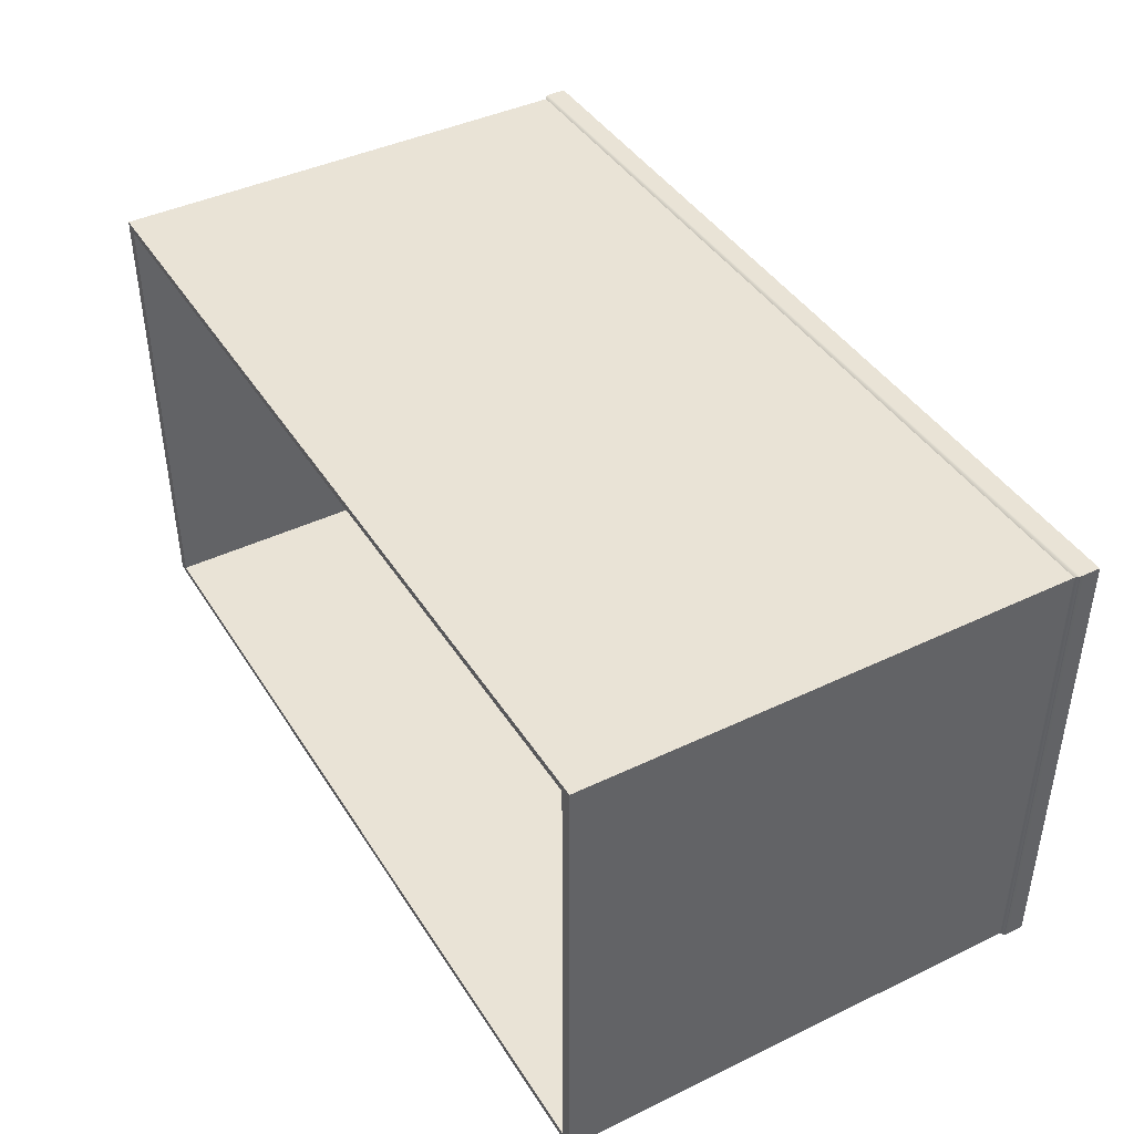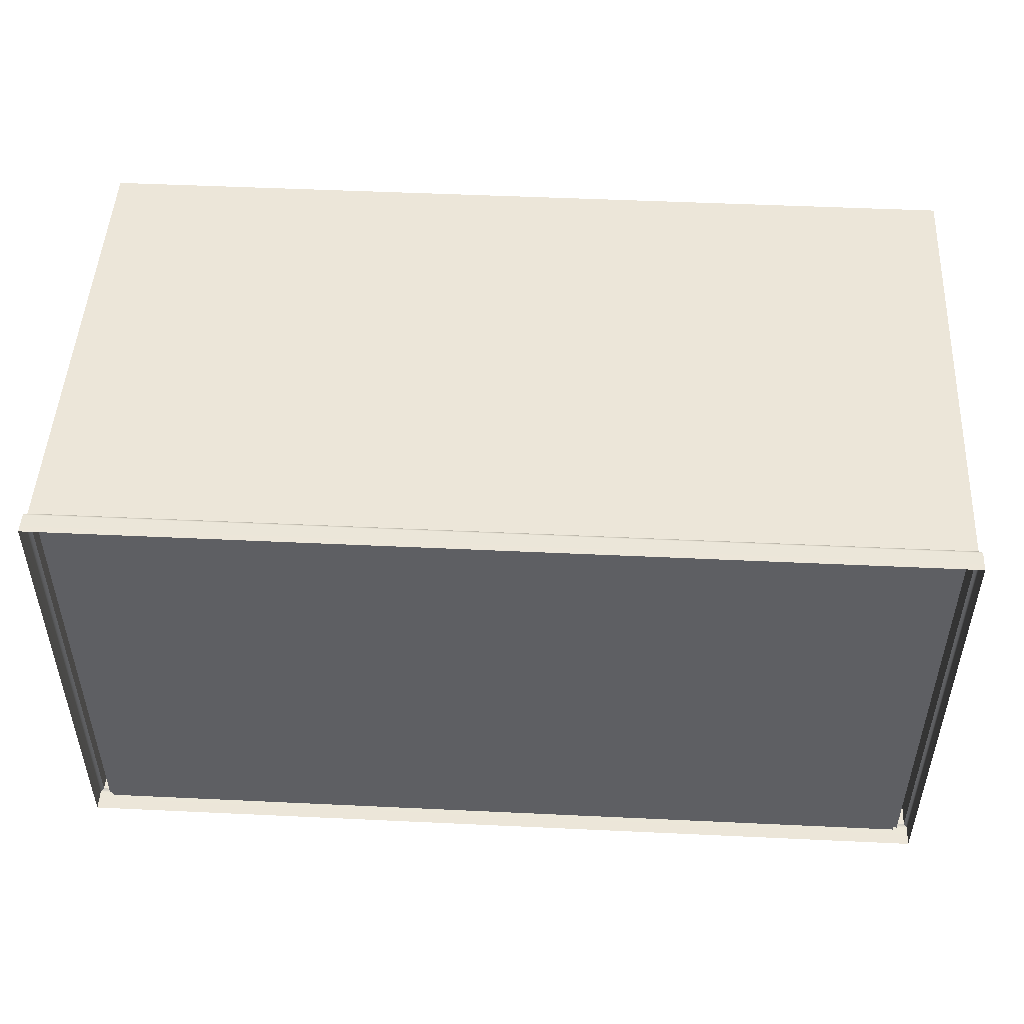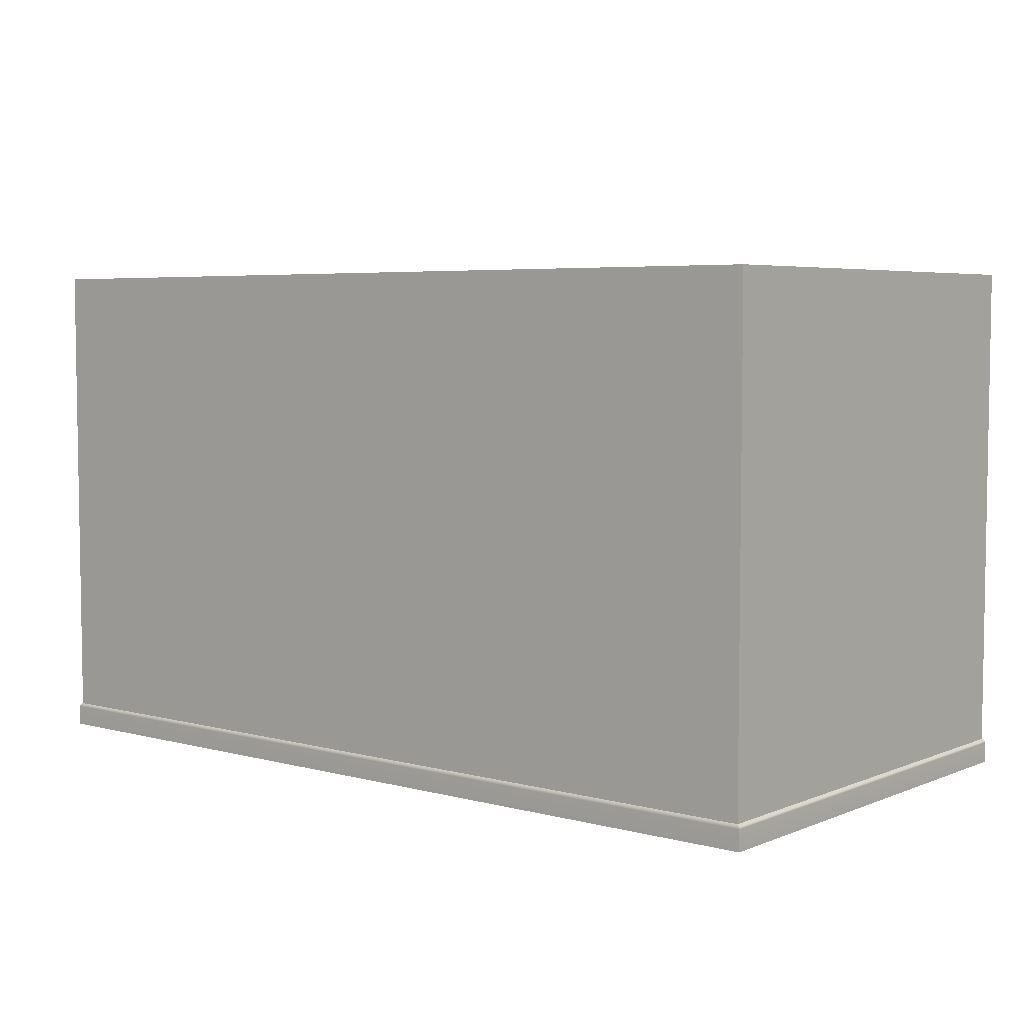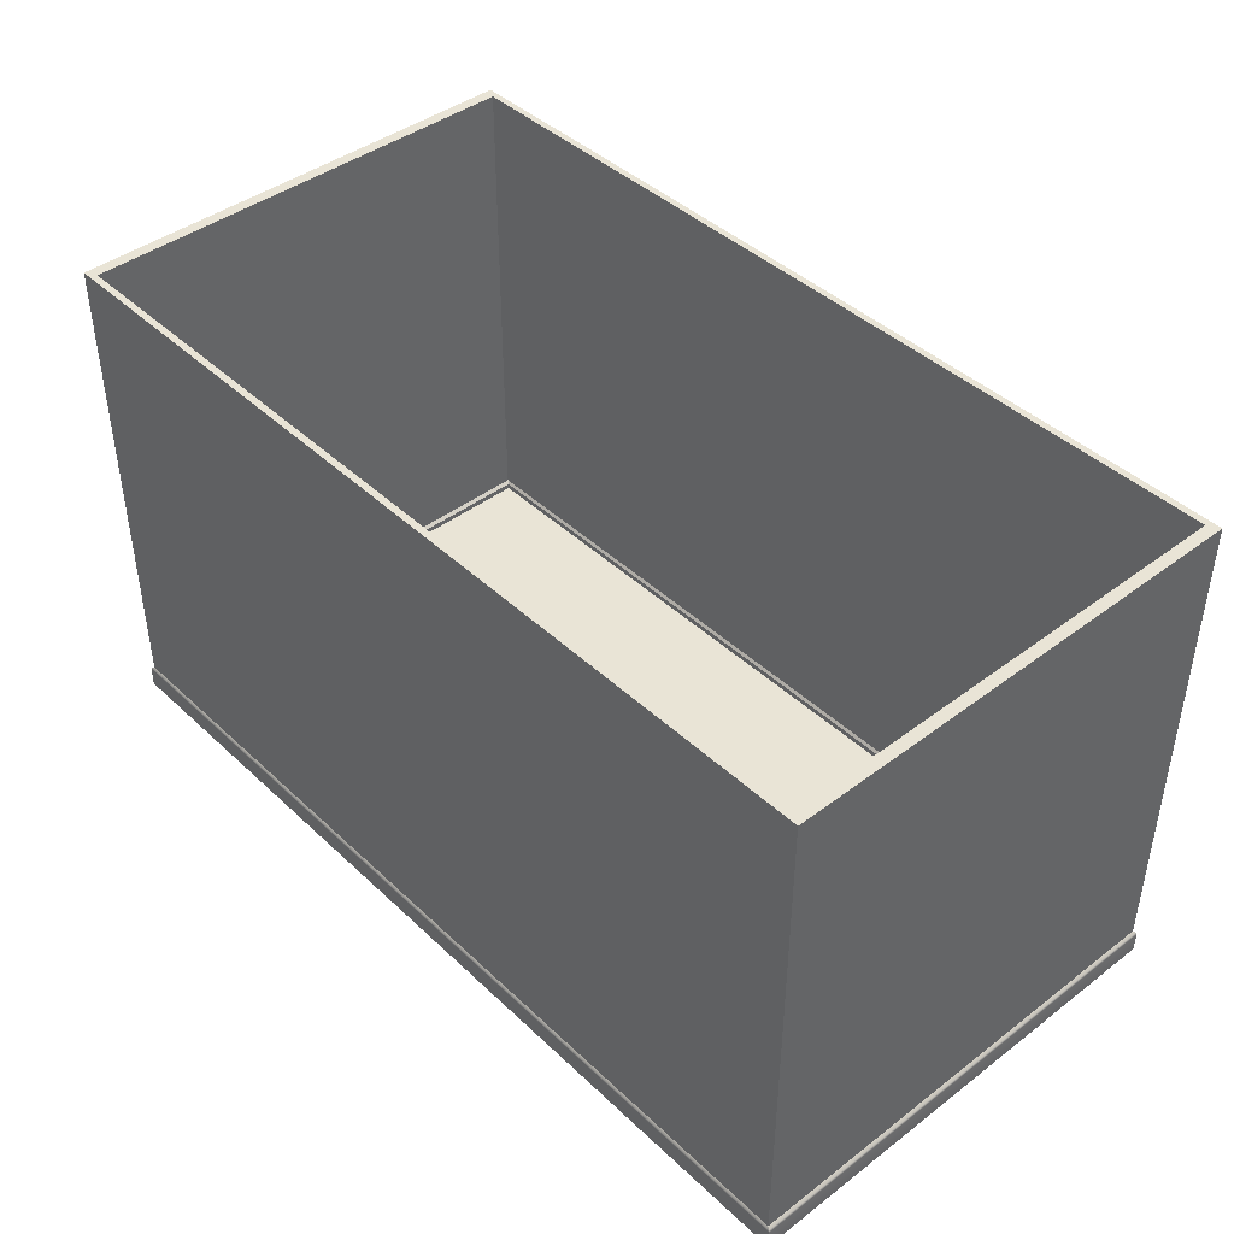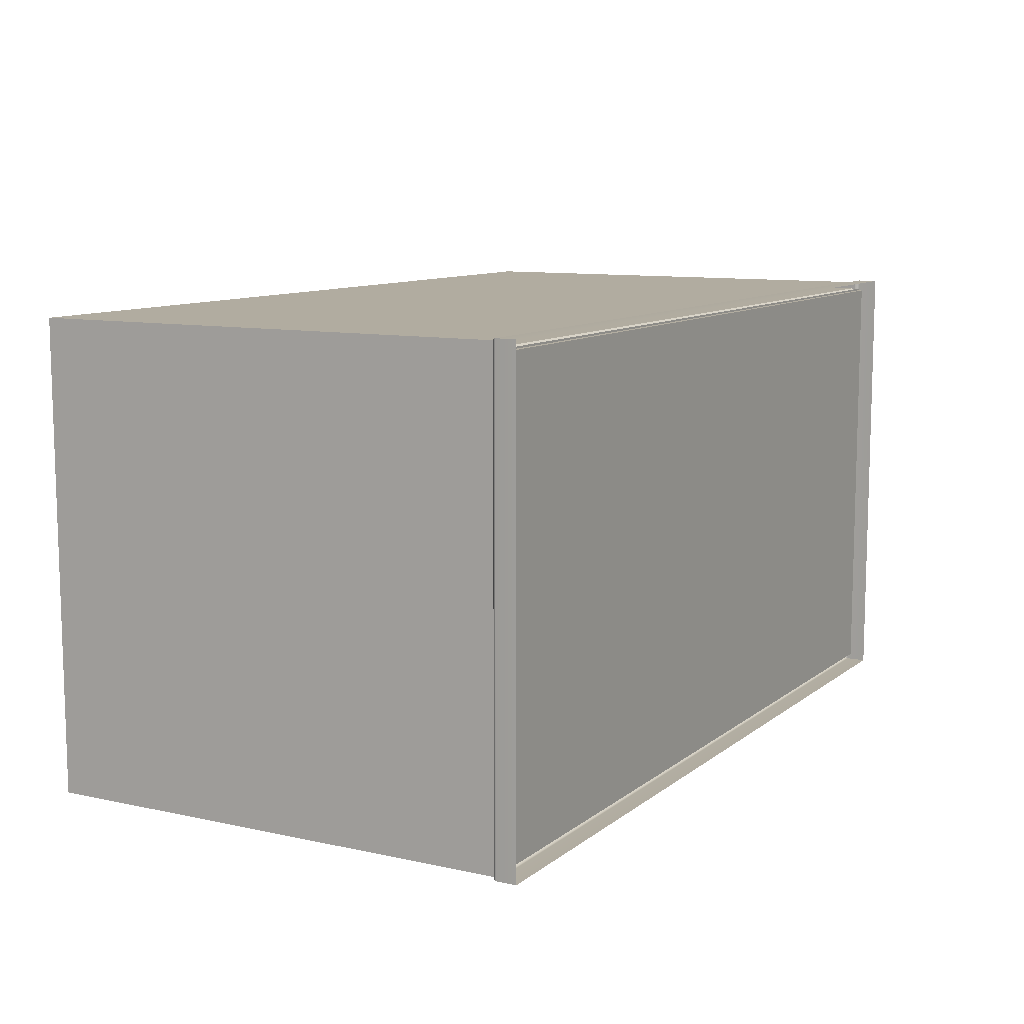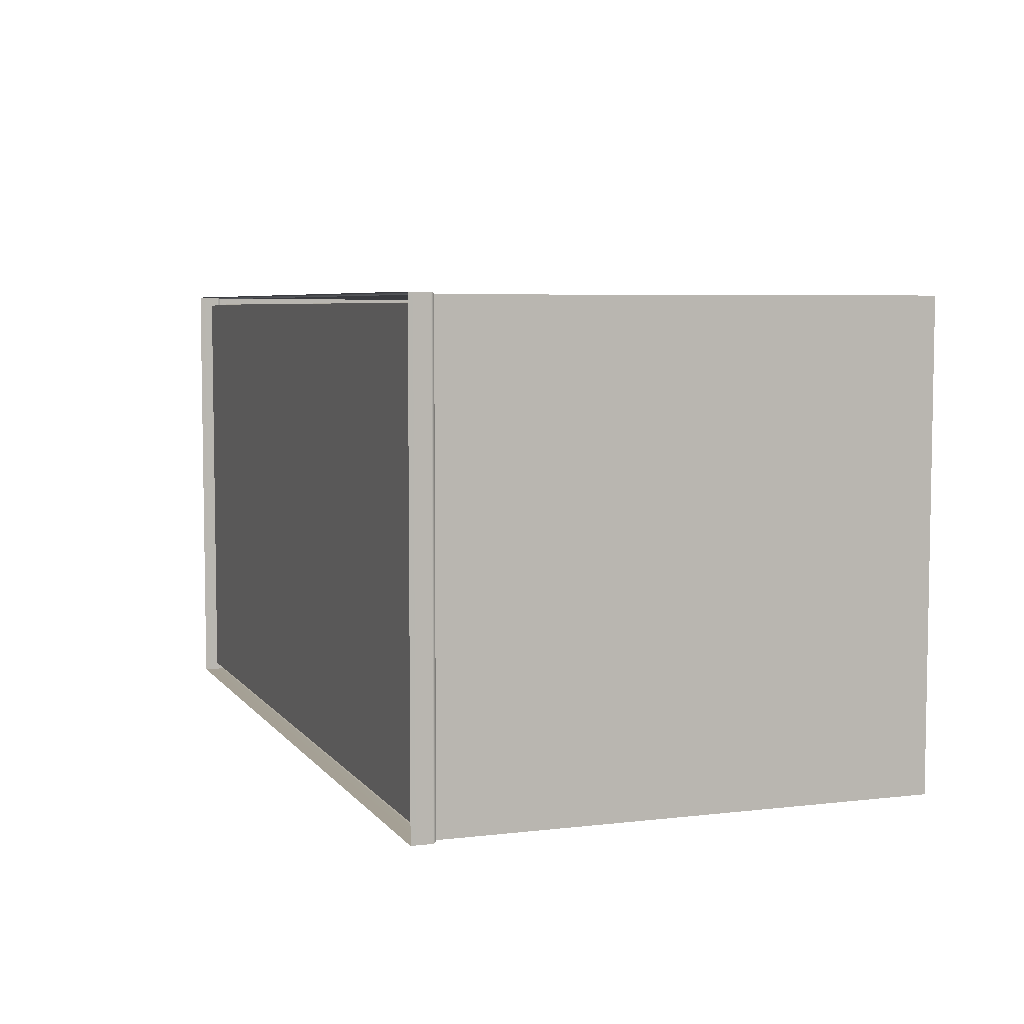
<metadata>
{"format":"obj","ext":"obj","renderer":"f3d","projection":"perspective","resolution":1024,"background":"white","views":[{"elev":42.2,"azim":-119.9,"up":"+Z"},{"elev":48.9,"azim":3.0,"up":"+Z"},{"elev":5.3,"azim":39.3,"up":"+Y"},{"elev":42.6,"azim":-132.0,"up":"+Y"},{"elev":10.1,"azim":-60.9,"up":"+Z"},{"elev":5.8,"azim":70.2,"up":"+Z"}]}
</metadata>
<code>
g default
v -83.56 3 58.43
v 83.56 3 58.43
v -83.56 3 -29.07
v 83.56 3 -29.07
g Pecera4:pPlane1
f 1 2 4 3
g default
v -85.99 -0.03773 60.16
v 85.99 -0.03773 60.16
v -85.99 -0.03773 -30.43
v 85.99 -0.03773 -30.43
v -82.55 2.008 58.08
v 82.55 2.008 58.08
v 82.55 2.008 -28.36
v -82.55 2.008 -28.36
v -85.36 4.578 59.76
v 85.36 4.578 59.76
v -85.36 4.578 -30.03
v 85.36 4.578 -30.03
v -83.18 4.579 58.49
v -82.55 4.064 58.08
v 83.18 4.579 58.49
v 82.55 4.064 58.08
v 83.18 4.579 -28.76
v 82.55 4.064 -28.36
v -83.18 4.579 -28.76
v -82.55 4.064 -28.36
v 85.36 97.3 59.76
v -85.36 97.3 59.76
v 83.18 97.3 58.49
v -83.18 97.3 58.49
v 85.36 97.3 -30.03
v 83.18 97.3 -28.76
v -85.36 97.3 -30.03
v -83.18 97.3 -28.76
v -85.8 4.219 60.04
v -85.99 3.846 60.16
v -85.8 4.219 -30.31
v -85.99 3.846 -30.43
v 85.8 4.219 60.04
v 85.99 3.846 60.16
v 85.8 4.219 -30.31
v 85.99 3.846 -30.43
g Pecera4:pCube13
f 9 10 11 12
f 17 18 24 23
f 18 17 19 20
f 20 19 21 22
f 22 21 23 24
f 26 25 27 28
f 25 29 30 27
f 29 31 32 30
f 31 26 28 32
f 18 20 10 9
f 20 22 11 10
f 22 24 12 11
f 24 18 9 12
f 13 14 25 26
f 19 17 28 27
f 14 16 29 25
f 21 19 27 30
f 16 15 31 29
f 23 21 30 32
f 15 13 26 31
f 17 23 32 28
f 33 34 38 37
f 34 33 35 36
f 36 35 39 40
f 37 38 40 39
f 33 13 15 35
f 13 33 37 14
f 14 37 39 16
f 35 15 16 39
f 5 6 38 34
f 36 40 8 7
f 6 8 40 38
f 7 5 34 36

</code>
